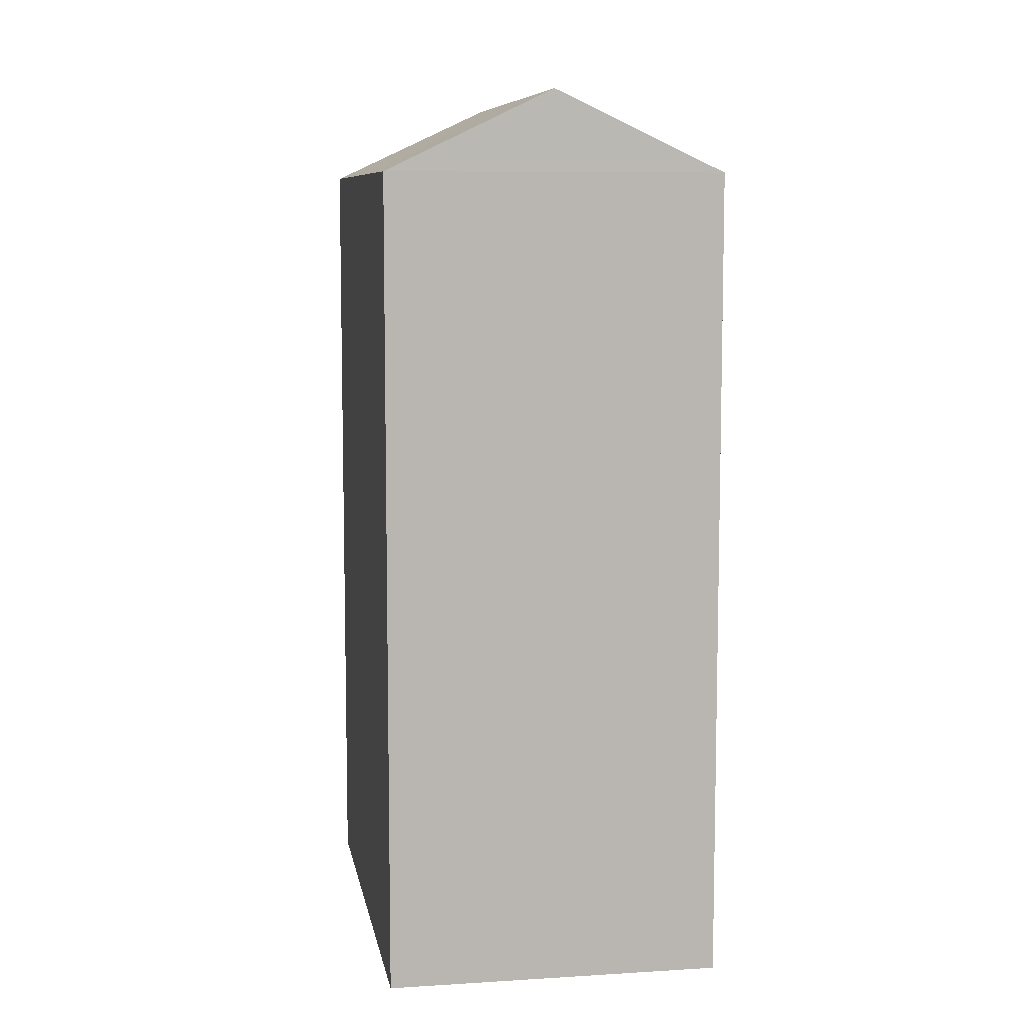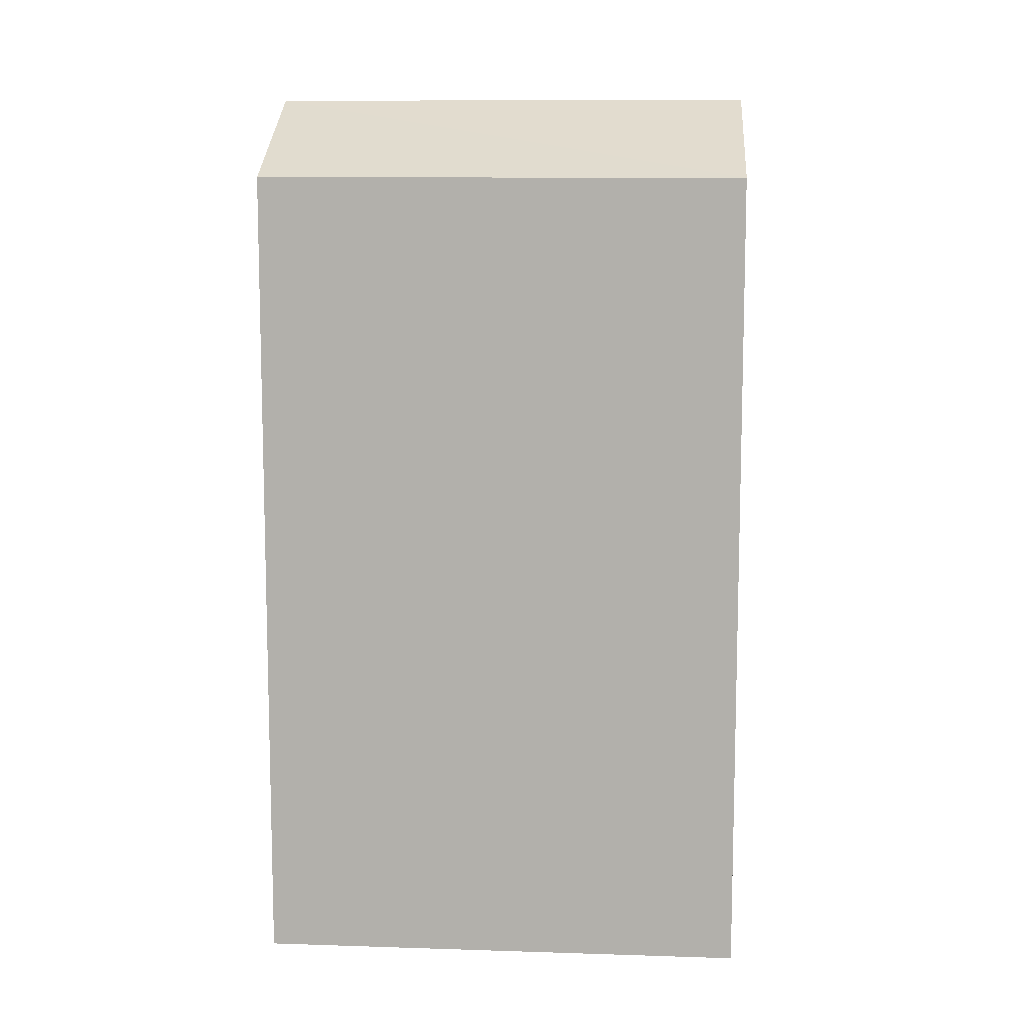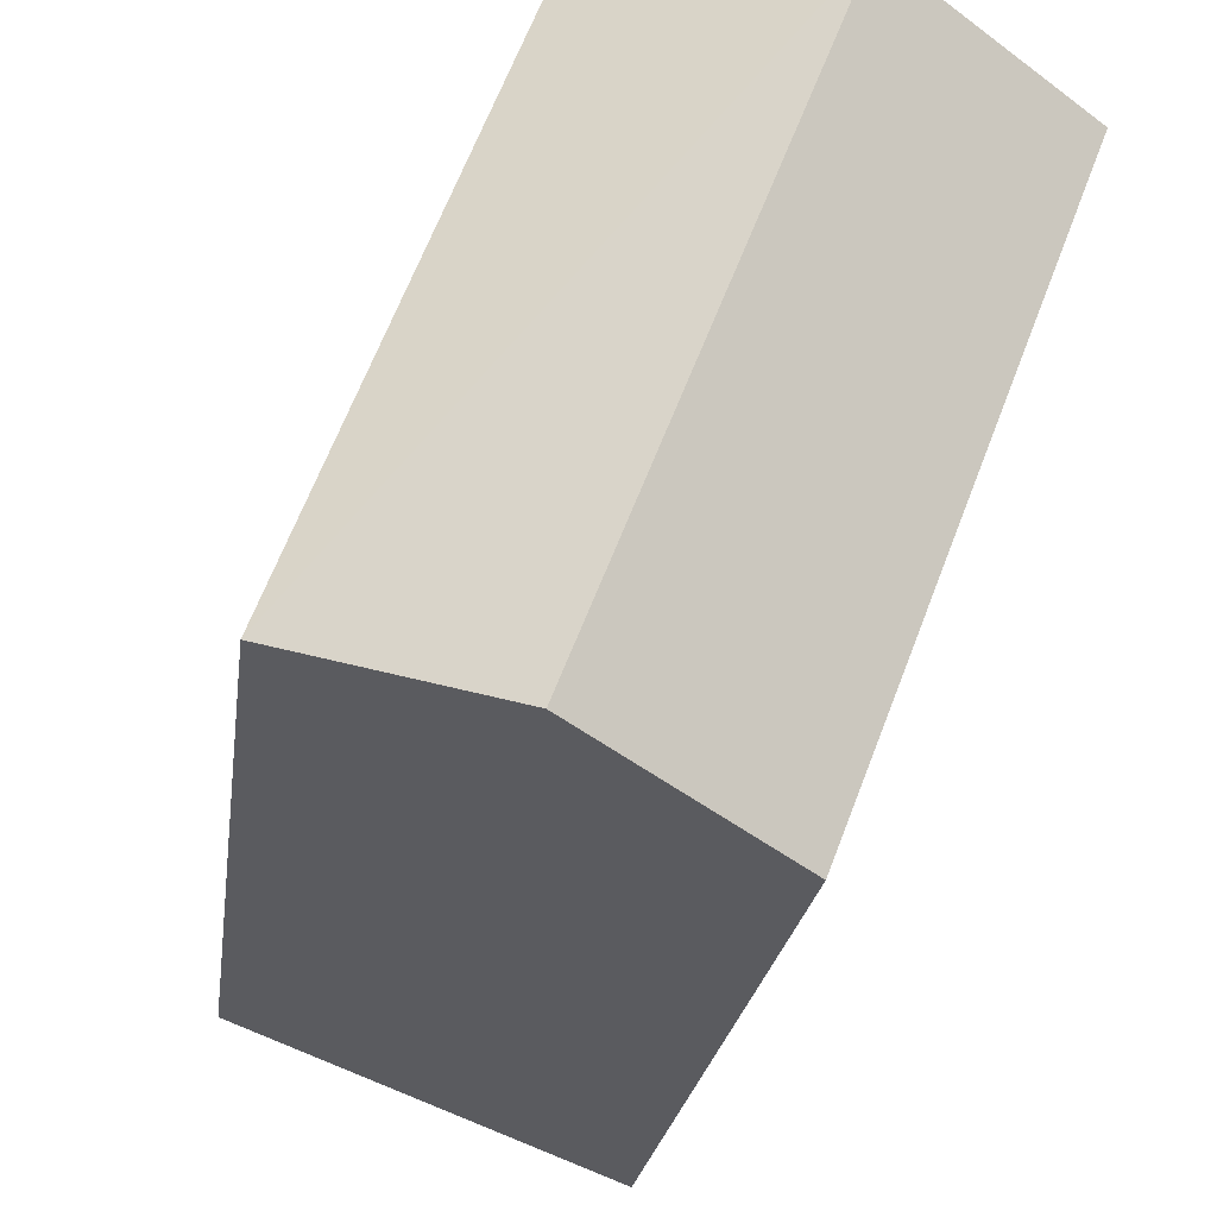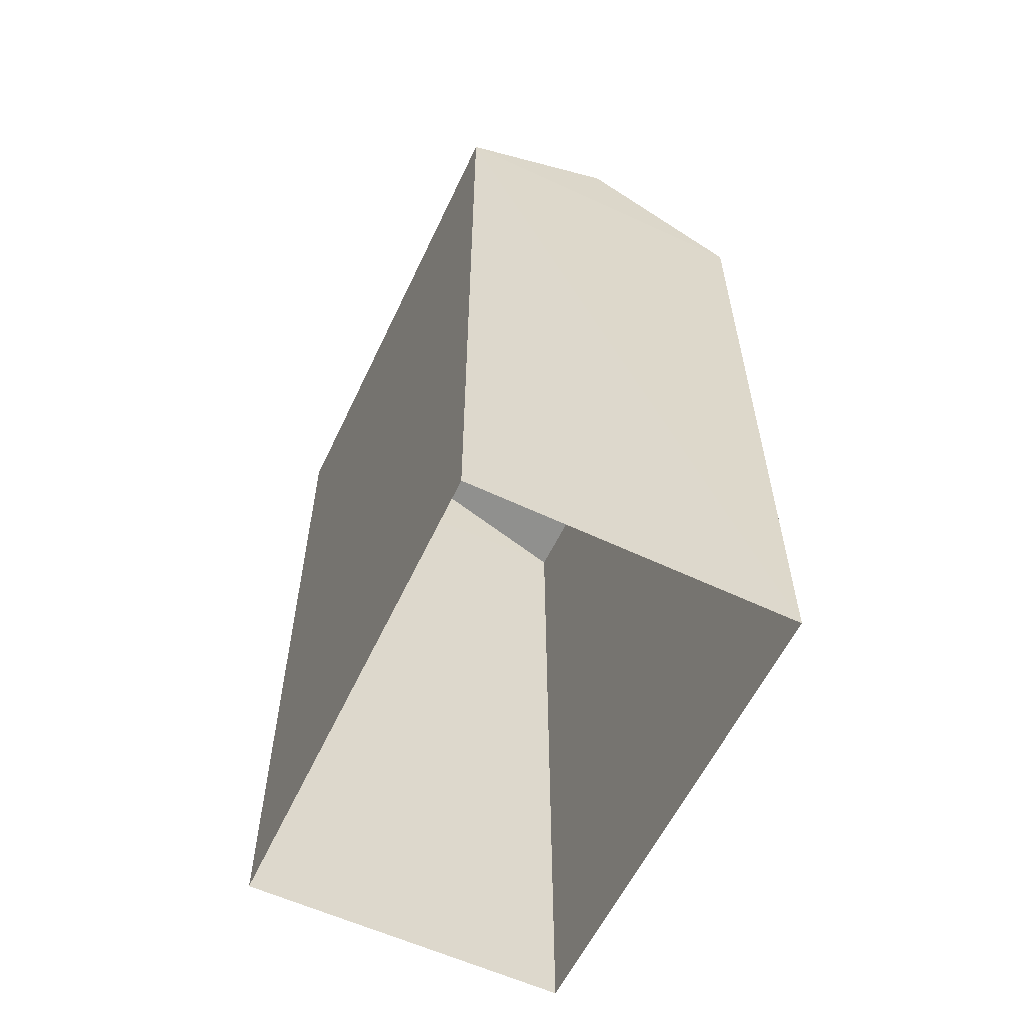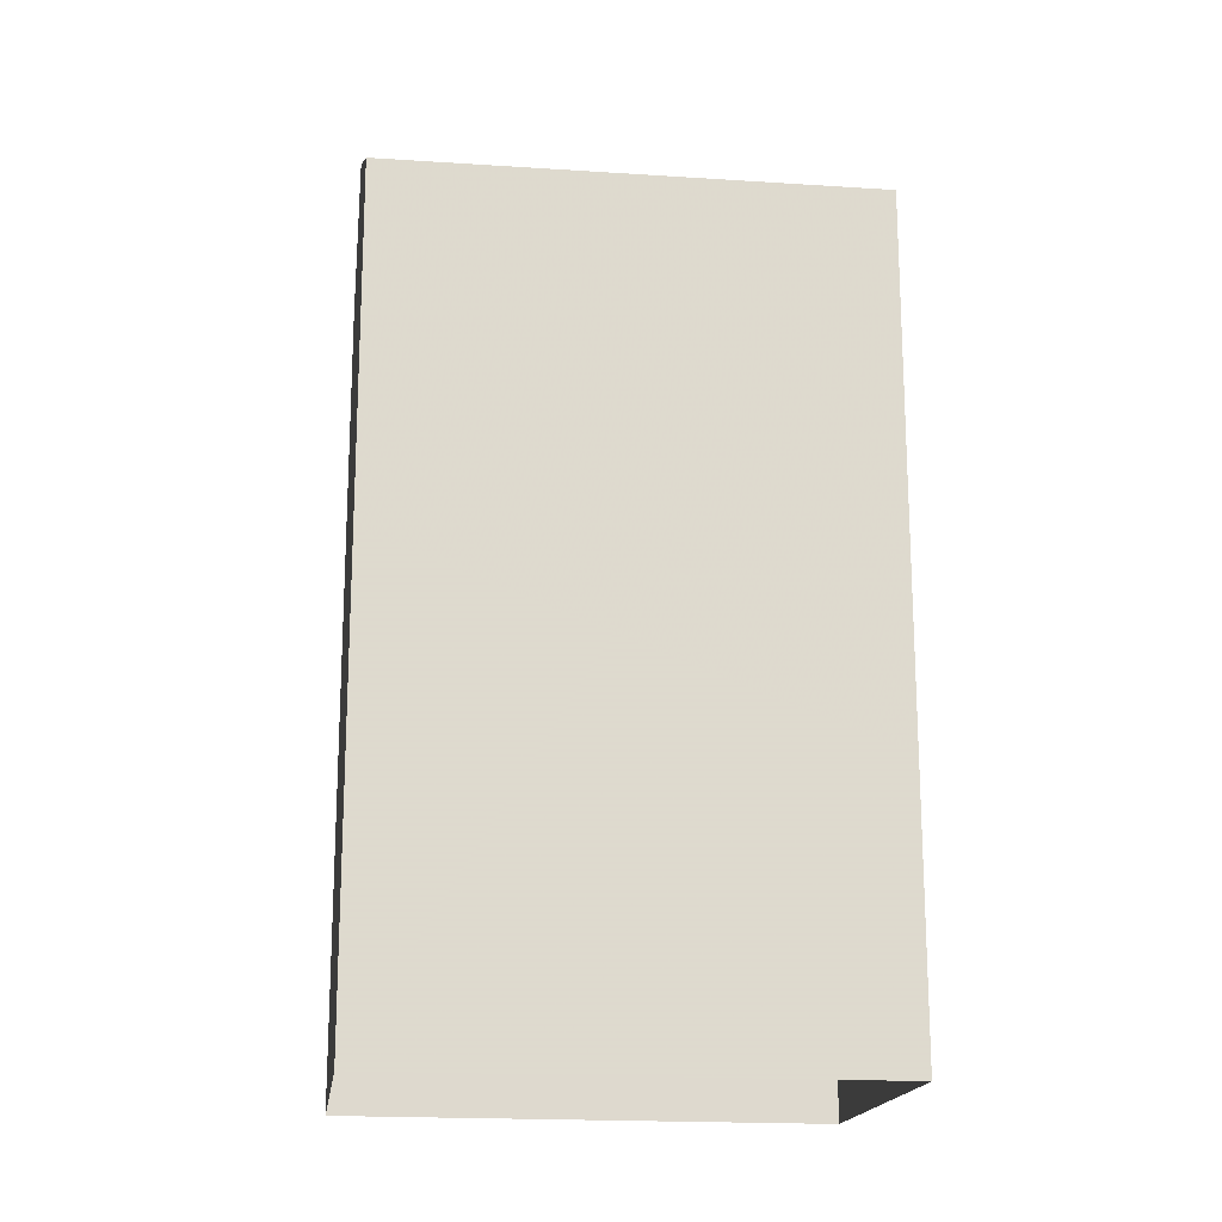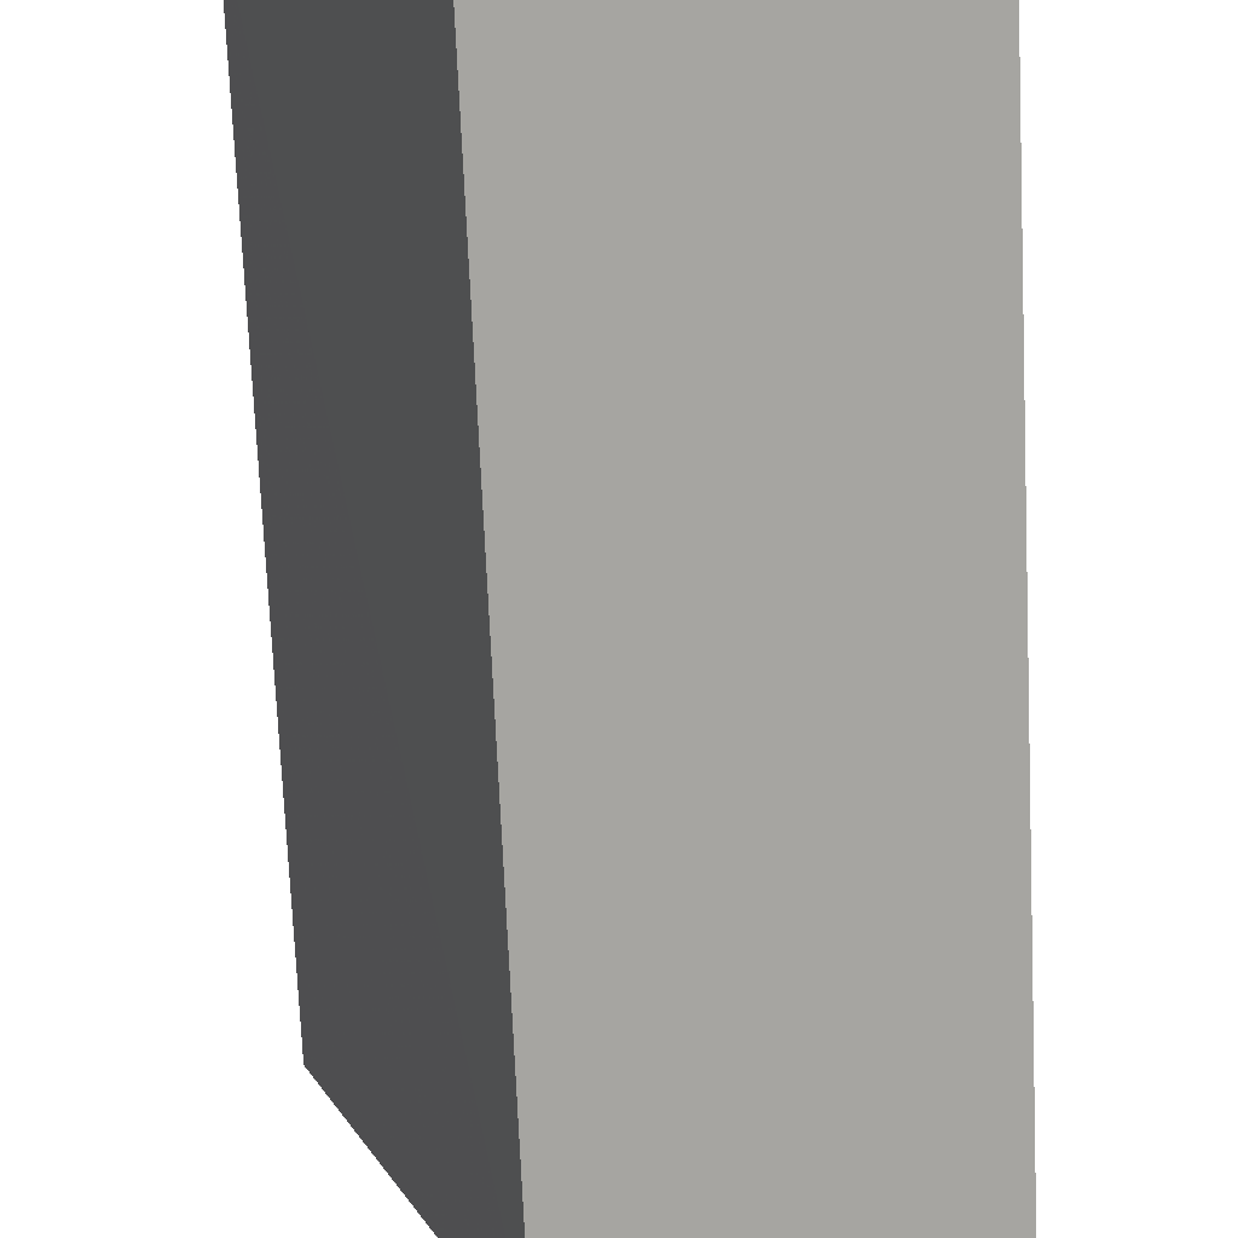
<metadata>
{"format":"obj","ext":"obj","renderer":"f3d","projection":"perspective","resolution":1024,"background":"white","views":[{"elev":8.4,"azim":-31.1,"up":"+Z"},{"elev":10.1,"azim":-107.0,"up":"+Z"},{"elev":-20.8,"azim":-6.8,"up":"+Y"},{"elev":-59.9,"azim":-46.6,"up":"+Z"},{"elev":-17.9,"azim":-119.1,"up":"+Z"},{"elev":-74.0,"azim":-177.4,"up":"+Y"}]}
</metadata>
<code>
v -3.163e+05 4.007e+04 3.453
v -3.163e+05 4.007e+04 3.454
v -3.163e+05 4.007e+04 3.454
v -3.163e+05 4.007e+04 3.453
v -3.163e+05 4.007e+04 10.33
v -3.163e+05 4.007e+04 9.715
v -3.163e+05 4.007e+04 10.33
v -3.163e+05 4.007e+04 9.716
v -3.163e+05 4.007e+04 9.717
v -3.163e+05 4.007e+04 9.717
f 1 2 3
f 1 4 2
f 5 6 7
f 5 8 6
f 7 9 5
f 7 10 9
f 2 4 9
f 9 8 5
f 9 4 8
f 9 3 2
f 9 10 3
f 8 4 1
f 6 8 1
f 6 1 10
f 6 10 7
f 1 3 10

</code>
